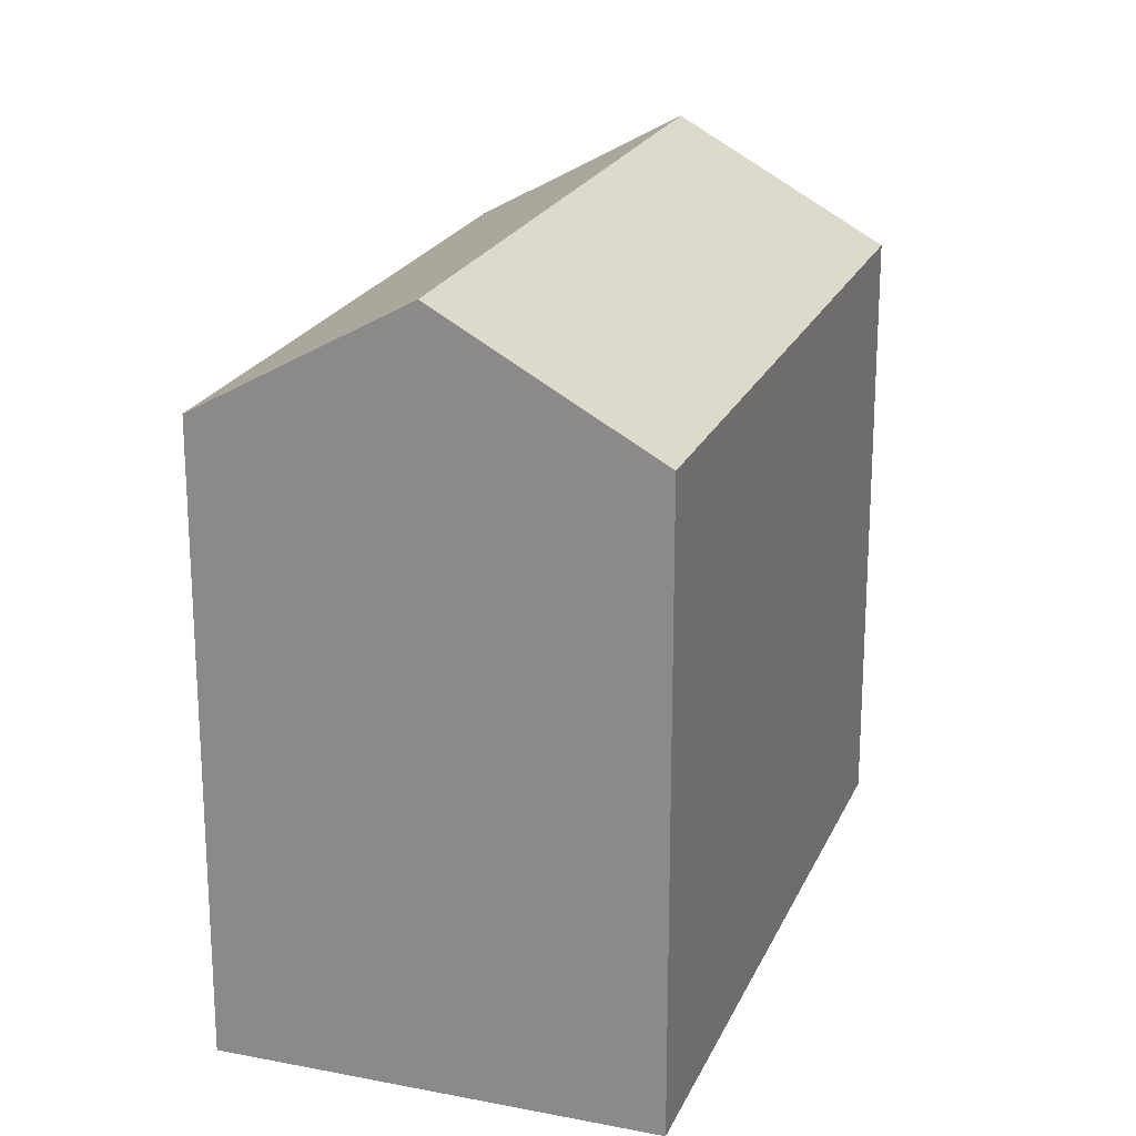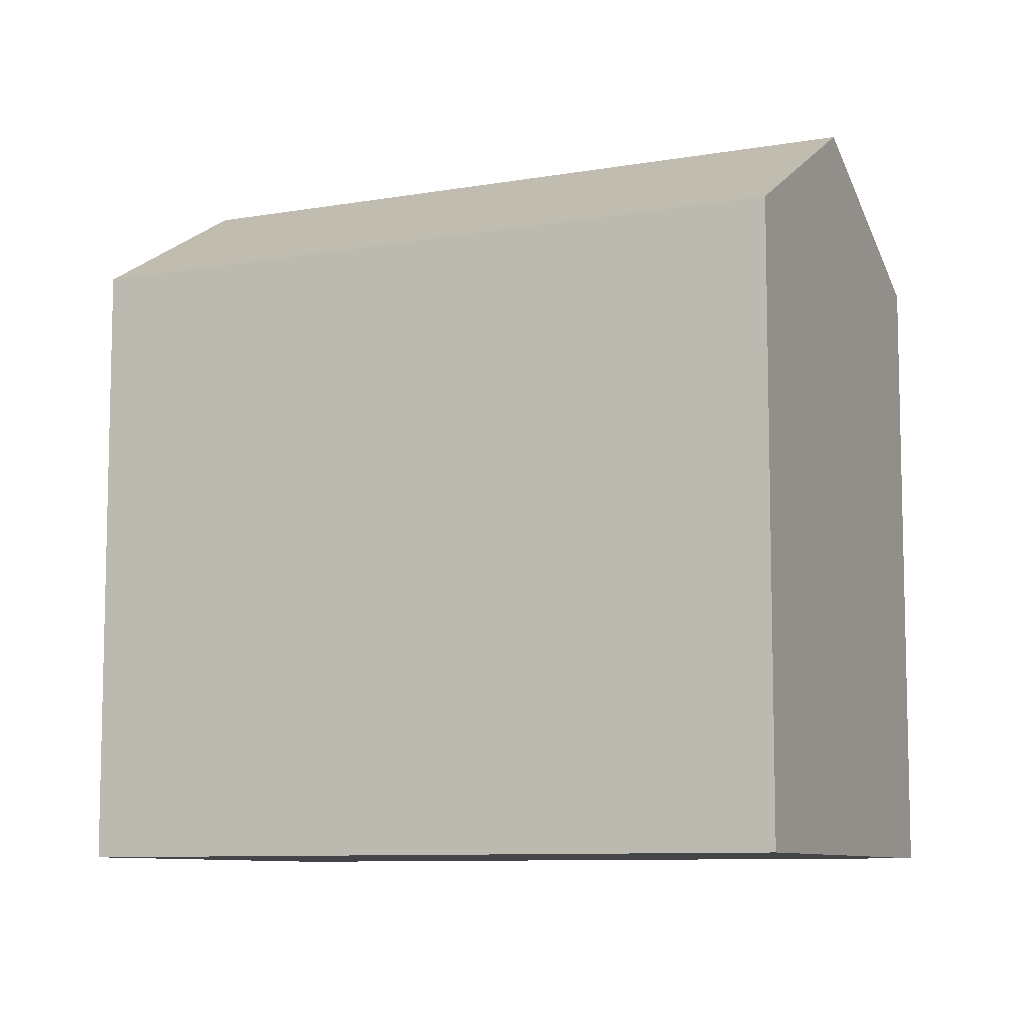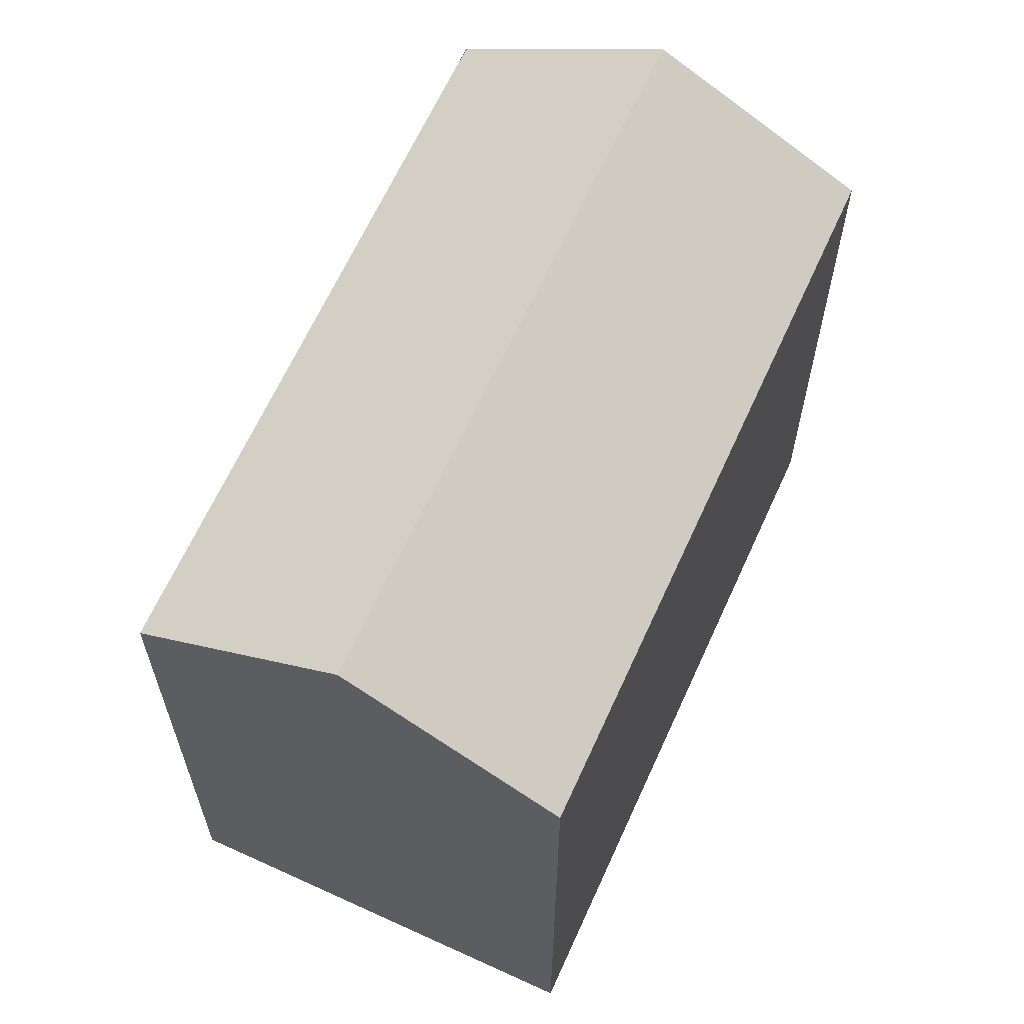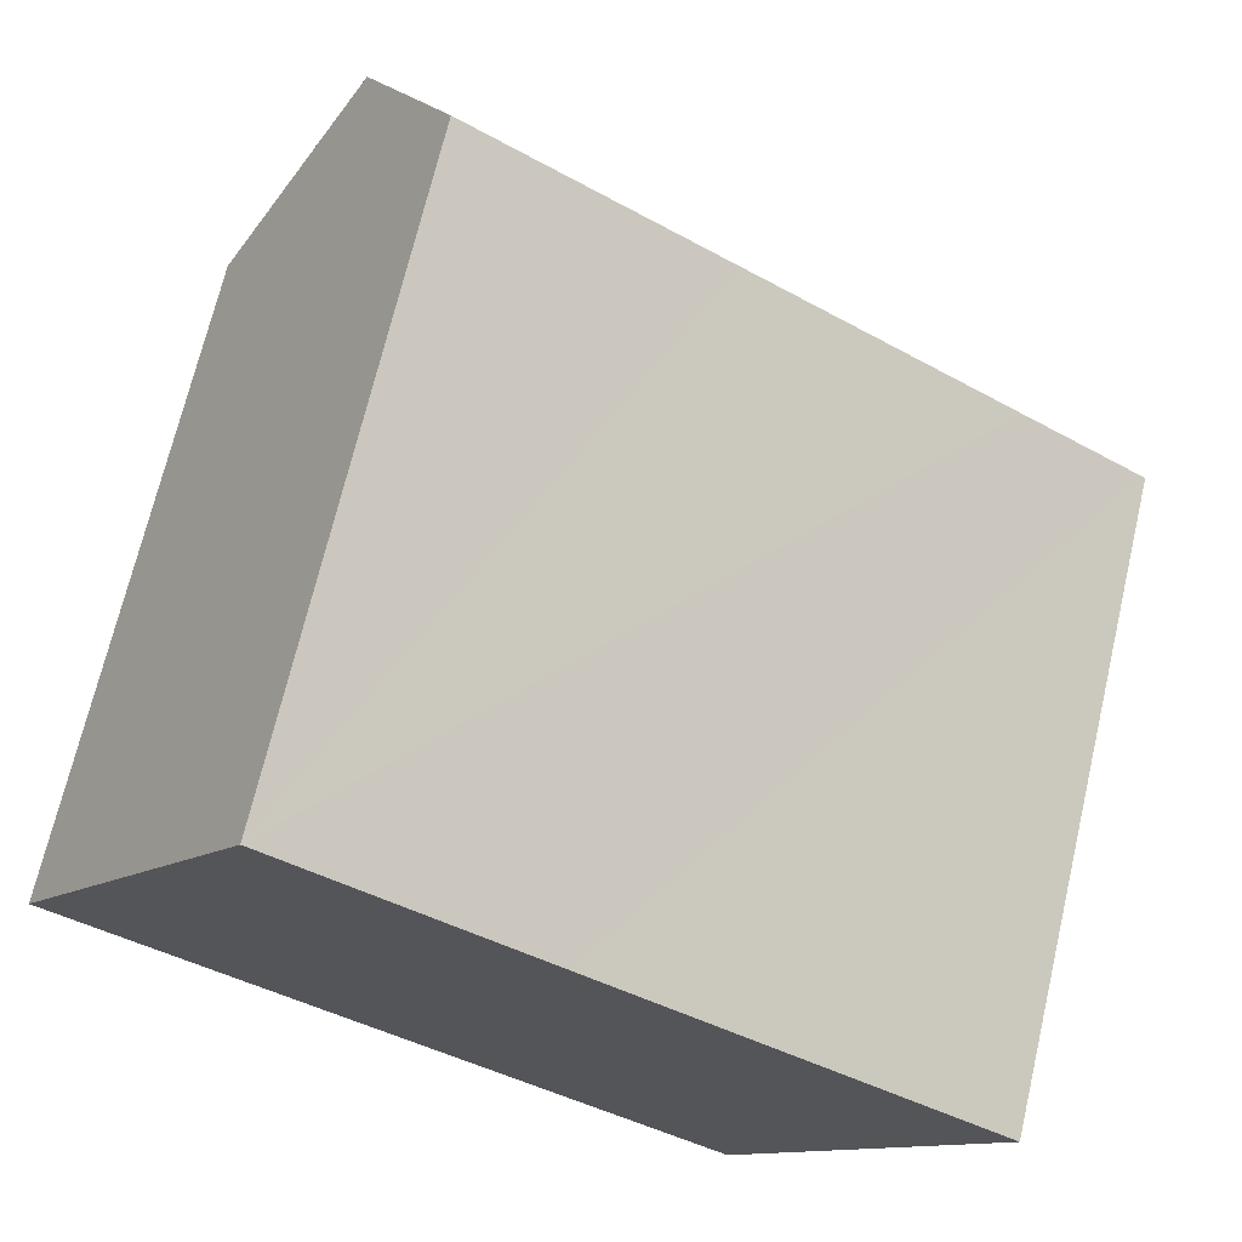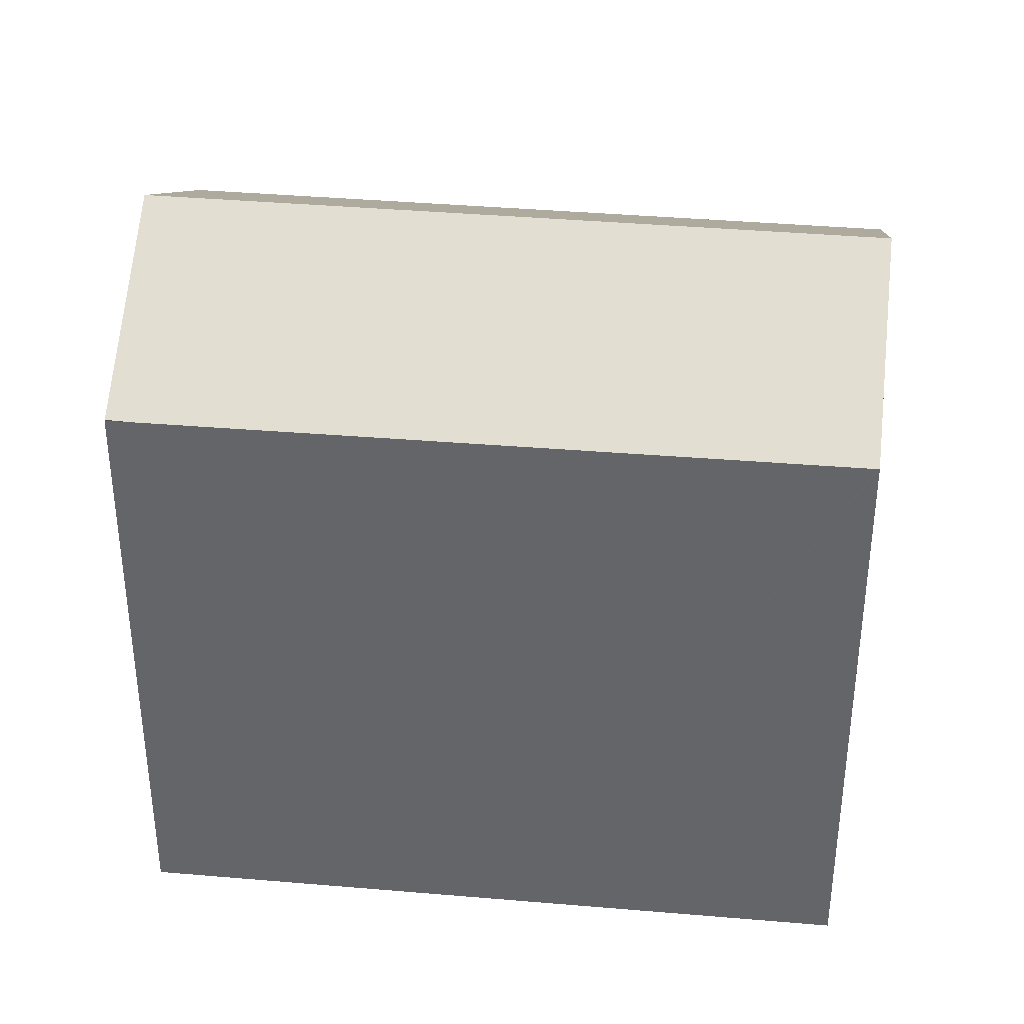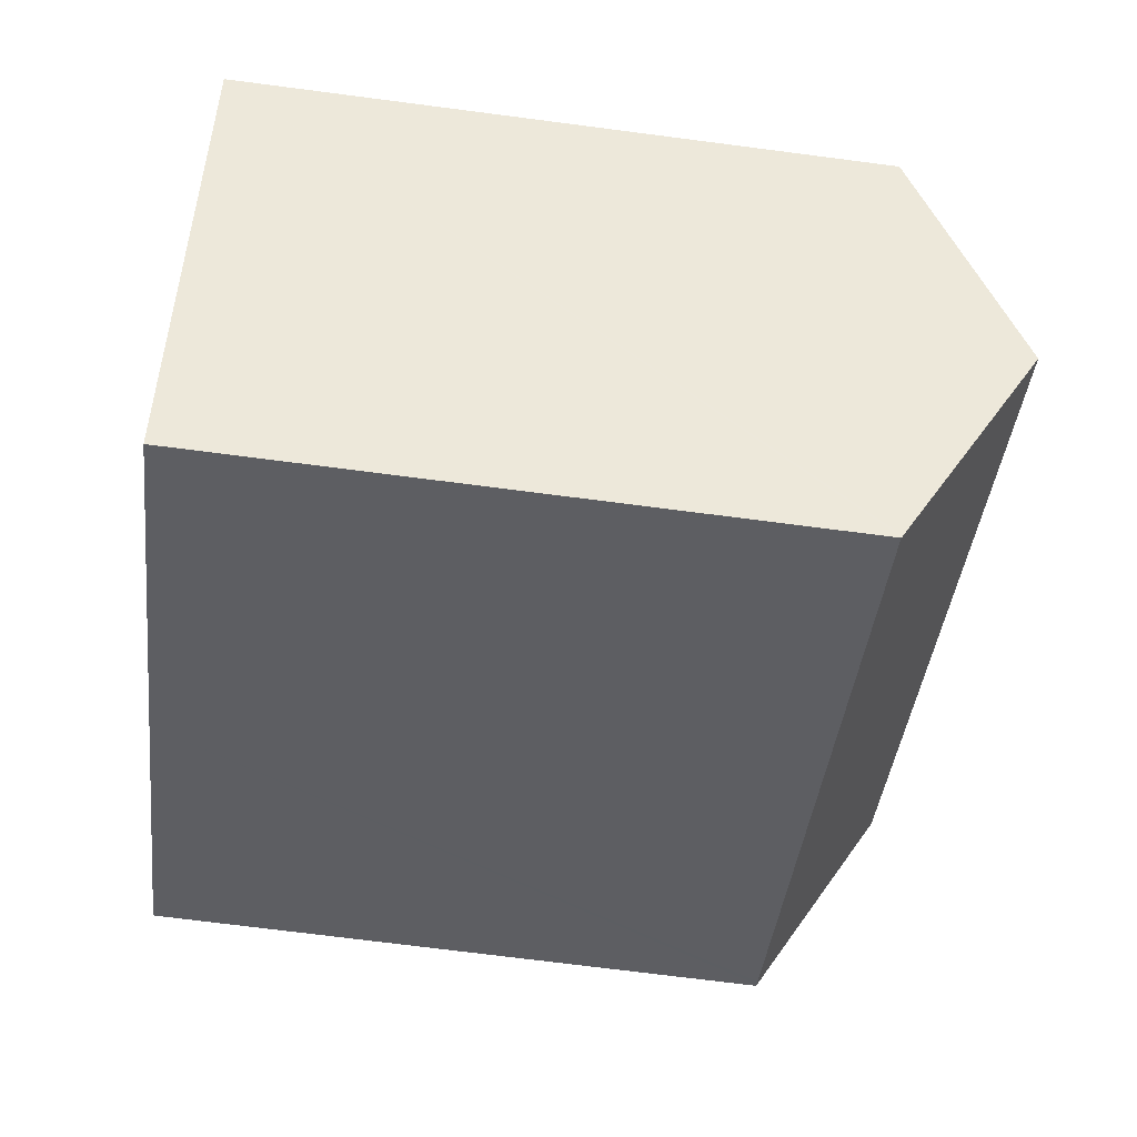
<metadata>
{"format":"obj","ext":"obj","renderer":"f3d","projection":"perspective","resolution":1024,"background":"white","views":[{"elev":21.4,"azim":-38.6,"up":"+Y"},{"elev":-8.8,"azim":58.2,"up":"+Y"},{"elev":64.2,"azim":-33.0,"up":"+Y"},{"elev":69.8,"azim":13.2,"up":"+Z"},{"elev":37.7,"azim":-140.9,"up":"+Y"},{"elev":-71.1,"azim":82.6,"up":"+Z"}]}
</metadata>
<code>
v  16.84 16.76 -10.86
v  20.06 20.04 -5.883
v  16.87 16.79 -10.82
v  16.25 16.75 -10.5
v  3.131 20.04 4.973
v  14.15 16.76 -9.144
v  7.72 16.77 -4.988
v  6.018 16.78 -3.889
v  1.724 16.79 -1.114
v  0.203 16.79 -0.131
v  0.066 16.79 -0.042
v  0 16.79 1.028e-15
v  6.547 16.77 9.813
v  6.285 16.77 9.981
v  12.87 16.77 5.76
v  19.92 16.77 1.239
v  23.19 16.77 -0.856
v  23.28 16.77 -0.913
v  23.01 17.04 -1.325
v  0 0 0
v  6.285 -6.112e-16 9.981
v  3.131 -3.045e-16 4.973
v  6.547 -6.009e-16 9.813
v  12.87 -3.527e-16 5.76
v  23.19 5.241e-17 -0.856
v  23.28 5.591e-17 -0.913
v  19.92 -7.587e-17 1.239
v  16.84 6.65e-16 -10.86
v  23.01 8.113e-17 -1.325
v  20.06 3.602e-16 -5.883
v  16.87 6.623e-16 -10.82
v  16.83 16.75 -10.88
v  16.83 6.66e-16 -10.88
v  16.25 6.428e-16 -10.5
v  14.15 5.599e-16 -9.144
v  7.72 3.054e-16 -4.988
v  0.066 2.572e-18 -0.042
v  6.018 2.381e-16 -3.889
v  1.724 6.821e-17 -1.114
v  0.203 8.021e-18 -0.131
g defaultobject
f 1 2 3
f 2 1 4
f 2 4 5
f 5 4 6
f 5 6 7
f 5 7 8
f 5 8 9
f 5 9 10
f 5 10 11
f 5 11 12
f 13 5 14
f 5 13 15
f 5 15 16
f 5 16 17
f 5 17 18
f 5 18 19
f 5 19 2
f 12 14 5
f 14 12 20
f 14 20 21
f 21 20 22
f 21 13 14
f 13 21 15
f 15 21 16
f 16 21 17
f 17 21 23
f 17 23 24
f 17 24 18
f 18 24 25
f 18 25 26
f 25 24 27
f 19 3 2
f 3 19 18
f 3 18 26
f 3 26 1
f 1 26 28
f 28 26 29
f 28 29 30
f 28 30 31
f 28 32 1
f 32 28 33
f 33 4 32
f 4 33 6
f 6 33 7
f 7 33 8
f 8 33 9
f 9 33 34
f 9 34 35
f 9 35 10
f 10 35 36
f 10 36 11
f 11 36 12
f 12 36 37
f 12 37 20
f 37 36 38
f 37 38 39
f 37 39 40
f 28 34 33
f 34 28 31
f 34 31 30
f 34 30 35
f 35 30 36
f 36 30 29
f 36 29 26
f 36 26 25
f 36 25 27
f 36 27 38
f 38 27 24
f 38 24 39
f 39 24 40
f 40 24 23
f 40 23 37
f 37 23 20
f 20 23 22
f 22 23 21

</code>
